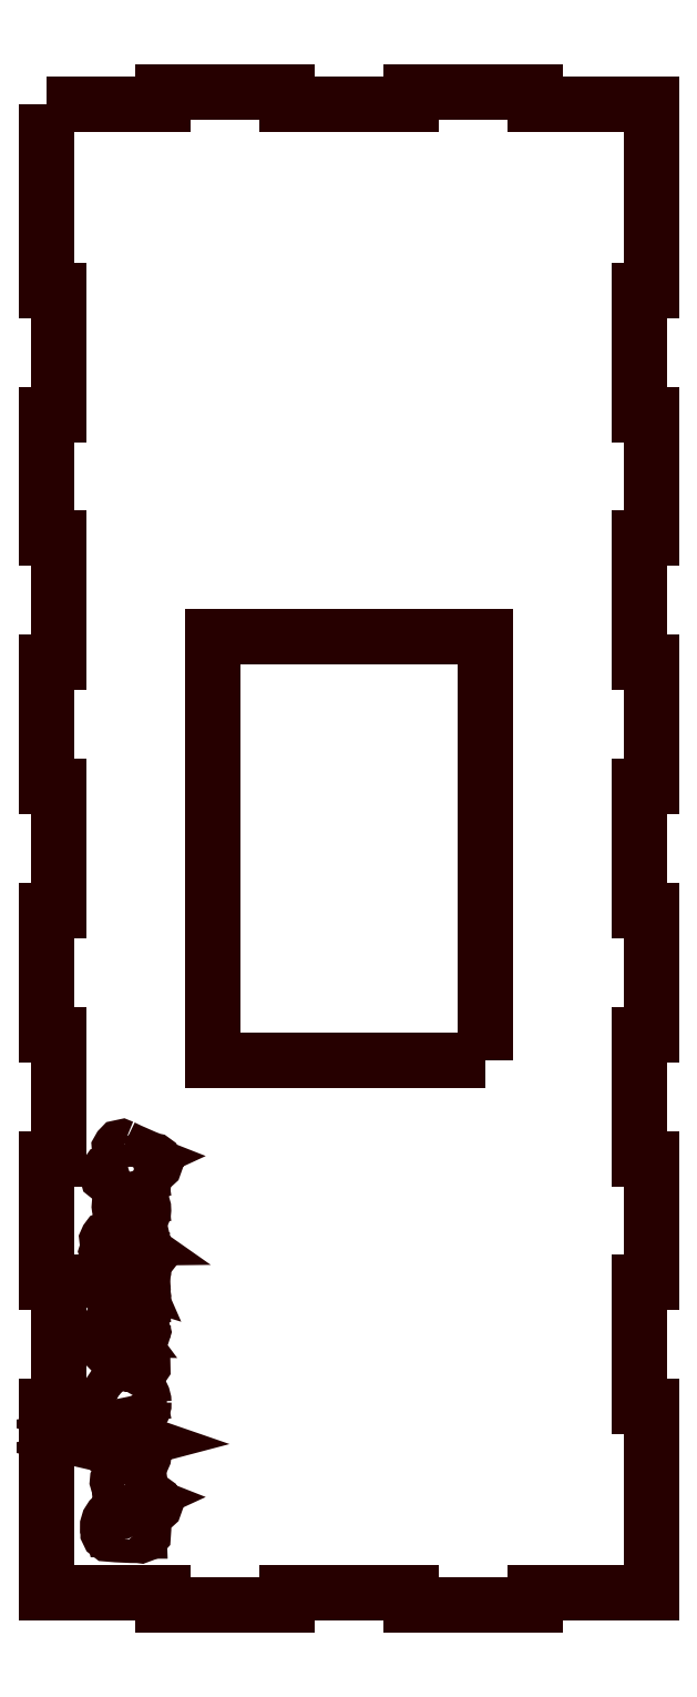
<metadata>
{"format":"dxf","ext":"dxf","renderer":"ezdxf+matplotlib","layout":"modelspace","background":"white","min_lineweight":24,"dpi":150}
</metadata>
<code>
0
SECTION
2
ENTITIES
0
POLYLINE
8
Default_Layer
66
   1
39
0
70
    1
0
VERTEX
8
0
10
-222
20
-29.23
42
-0.1168
0
VERTEX
8
0
10
-221.8
20
-31.49
42
-0.3008
0
VERTEX
8
0
10
-222.5
20
-31.78
42
-0.02188
0
VERTEX
8
0
10
-227.4
20
-31.56
42
-0.2804
0
VERTEX
8
0
10
-227.6
20
-31.13
42
-0.2917
0
VERTEX
8
0
10
-226.9
20
-28.74
42
-0.4118
0
VERTEX
8
0
10
-224.5
20
-29.11
42
0.4142
0
VERTEX
8
0
10
-224.5
20
-29.14
42
0.4142
0
VERTEX
8
0
10
-224.5
20
-29.12
42
-0.2095
0
VERTEX
8
0
10
-223.6
20
-28.1
42
-0.3017
0
VERTEX
8
0
10
-222.5
20
-28.51
42
-0.06986
0
VERTEX
8
0
10
-222
20
-29.23
0
SEQEND
0
POLYLINE
8
Default_Layer
66
   1
39
0
70
    1
0
VERTEX
8
0
10
-226.9
20
-30.34
42
0.1158
0
VERTEX
8
0
10
-226.9
20
-30.9
42
-0.01237
0
VERTEX
8
0
10
-224.8
20
-30.98
42
0.2816
0
VERTEX
8
0
10
-225.3
20
-29.33
42
0.4814
0
VERTEX
8
0
10
-226.7
20
-29.69
42
0.1393
0
VERTEX
8
0
10
-226.9
20
-30.34
0
SEQEND
0
POLYLINE
8
Default_Layer
66
   1
39
0
70
    1
0
VERTEX
8
0
10
-224
20
-29.92
42
0.02531
0
VERTEX
8
0
10
-224.1
20
-31.03
42
0.009272
0
VERTEX
8
0
10
-222.5
20
-31.05
42
0.1148
0
VERTEX
8
0
10
-222.9
20
-29.2
42
0.2011
0
VERTEX
8
0
10
-223.4
20
-28.78
42
0.1926
0
VERTEX
8
0
10
-223.9
20
-29.63
0
VERTEX
8
0
10
-224
20
-29.92
0
SEQEND
0
POLYLINE
8
Default_Layer
66
   1
39
0
70
    1
0
VERTEX
8
0
10
-225.2
20
-24.02
42
0.02252
0
VERTEX
8
0
10
-220.2
20
-26.19
42
-0.2654
0
VERTEX
8
0
10
-219.8
20
-26.49
42
-0.6677
0
VERTEX
8
0
10
-220.4
20
-26.91
42
-0.02557
0
VERTEX
8
0
10
-222.3
20
-26.17
42
-0.0128
0
VERTEX
8
0
10
-225.3
20
-27.74
42
-0.3902
0
VERTEX
8
0
10
-225.7
20
-27.41
42
-0.3902
0
VERTEX
8
0
10
-225.4
20
-26.99
42
-0.03537
0
VERTEX
8
0
10
-223.1
20
-25.77
42
-0.04251
0
VERTEX
8
0
10
-225.6
20
-24.59
42
-0.3766
0
VERTEX
8
0
10
-225.6
20
-24.12
42
-0.3766
0
VERTEX
8
0
10
-225.2
20
-24.02
0
SEQEND
0
POLYLINE
8
Default_Layer
66
   1
39
0
70
    1
0
VERTEX
8
0
10
-222.7
20
-22.32
42
-0.4101
0
VERTEX
8
0
10
-222.4
20
-22.69
42
-0.4101
0
VERTEX
8
0
10
-222.7
20
-23.07
42
-0.2141
0
VERTEX
8
0
10
-223.4
20
-23.02
42
-0.3081
0
VERTEX
8
0
10
-223.4
20
-22.56
42
-0.3081
0
VERTEX
8
0
10
-223
20
-22.34
0
VERTEX
8
0
10
-222.7
20
-22.32
0
SEQEND
0
POLYLINE
8
Default_Layer
66
   1
39
0
70
    1
0
VERTEX
8
0
10
-225.4
20
-22.38
42
-0.4101
0
VERTEX
8
0
10
-225
20
-22.76
42
-0.4101
0
VERTEX
8
0
10
-225.4
20
-23.13
42
-0.4846
0
VERTEX
8
0
10
-226
20
-22.83
42
-0.464
0
VERTEX
8
0
10
-225.5
20
-22.39
0
VERTEX
8
0
10
-225.4
20
-22.38
0
SEQEND
0
POLYLINE
8
Default_Layer
66
   1
39
0
70
    1
0
VERTEX
8
0
10
-221.6
20
-13.39
42
-0.3069
0
VERTEX
8
0
10
-222.1
20
-13.84
42
-0.02009
0
VERTEX
8
0
10
-225.6
20
-14.53
42
-0.02026
0
VERTEX
8
0
10
-222
20
-15.77
42
-0.5784
0
VERTEX
8
0
10
-221.9
20
-16.48
42
-0.04645
0
VERTEX
8
0
10
-225.3
20
-17.37
0
VERTEX
8
0
10
-225.5
20
-17.41
42
0.00791
0
VERTEX
8
0
10
-221.9
20
-18.2
42
-0.4043
0
VERTEX
8
0
10
-221.7
20
-18.67
42
-0.4043
0
VERTEX
8
0
10
-222.2
20
-18.93
42
-0.05049
0
VERTEX
8
0
10
-224.6
20
-18.41
0
VERTEX
8
0
10
-226.9
20
-17.9
42
-0.2327
0
VERTEX
8
0
10
-227.4
20
-17.48
42
-0.4633
0
VERTEX
8
0
10
-227
20
-16.96
0
VERTEX
8
0
10
-224
20
-16.3
0
VERTEX
8
0
10
-223.3
20
-16.1
42
0.02348
0
VERTEX
8
0
10
-227.1
20
-14.94
42
-0.4819
0
VERTEX
8
0
10
-227.5
20
-14.32
42
-0.1834
0
VERTEX
8
0
10
-226.4
20
-13.93
42
0.02873
0
VERTEX
8
0
10
-222.3
20
-13.07
42
-0.5375
0
VERTEX
8
0
10
-221.6
20
-13.39
0
SEQEND
0
POLYLINE
8
Default_Layer
66
   1
39
0
70
    1
0
VERTEX
8
0
10
-221.7
20
-9.784
42
-0.3241
0
VERTEX
8
0
10
-223.3
20
-12.18
42
-0.3289
0
VERTEX
8
0
10
-227.2
20
-10.58
42
-0.2807
0
VERTEX
8
0
10
-226.9
20
-7.662
42
-0.1895
0
VERTEX
8
0
10
-225.2
20
-7.056
42
-0.261
0
VERTEX
8
0
10
-222
20
-8.646
42
-0.1201
0
VERTEX
8
0
10
-221.7
20
-9.784
0
SEQEND
0
POLYLINE
8
Default_Layer
66
   1
39
0
70
    1
0
VERTEX
8
0
10
-226.7
20
-9.454
42
0.2644
0
VERTEX
8
0
10
-225.6
20
-11.11
42
0.2321
0
VERTEX
8
0
10
-223.3
20
-11.41
42
0.6179
0
VERTEX
8
0
10
-223.5
20
-8.207
42
0.2367
0
VERTEX
8
0
10
-226.2
20
-8.018
42
0.2431
0
VERTEX
8
0
10
-226.7
20
-9.26
0
VERTEX
8
0
10
-226.7
20
-9.454
0
SEQEND
0
POLYLINE
8
Default_Layer
66
   1
39
0
70
    1
0
VERTEX
8
0
10
-221.8
20
0.09376
42
-0.2514
0
VERTEX
8
0
10
-222.3
20
-0.3779
42
-0.03475
0
VERTEX
8
0
10
-223.8
20
-0.7309
42
0.03427
0
VERTEX
8
0
10
-223.4
20
-2.695
42
-0.03991
0
VERTEX
8
0
10
-221.9
20
-3.388
42
-0.3934
0
VERTEX
8
0
10
-221.9
20
-3.885
42
-0.3934
0
VERTEX
8
0
10
-222.4
20
-3.931
0
VERTEX
8
0
10
-223.5
20
-3.46
42
-0.5118
0
VERTEX
8
0
10
-224.1
20
-3.157
42
-0.0402
0
VERTEX
8
0
10
-227.2
20
-1.201
42
-0.5703
0
VERTEX
8
0
10
-227.1
20
-0.7017
42
-0.02545
0
VERTEX
8
0
10
-225
20
-0.2481
42
0.03184
0
VERTEX
8
0
10
-222.7
20
0.2945
42
-0.138
0
VERTEX
8
0
10
-222
20
0.4392
42
-0.2505
0
VERTEX
8
0
10
-221.8
20
0.09376
0
SEQEND
0
POLYLINE
8
Default_Layer
66
   1
39
0
70
    1
0
VERTEX
8
0
10
-226
20
-1.2
0
VERTEX
8
0
10
-224.3
20
-2.248
0
VERTEX
8
0
10
-224.6
20
-0.9032
0
VERTEX
8
0
10
-226
20
-1.2
0
SEQEND
0
POLYLINE
8
Default_Layer
66
   1
39
0
70
    1
0
VERTEX
8
0
10
-221.7
20
3.224
42
-0.07913
0
VERTEX
8
0
10
-222
20
2.205
42
-0.3695
0
VERTEX
8
0
10
-221.8
20
1.776
42
-0.3695
0
VERTEX
8
0
10
-222.2
20
1.589
42
-0.01339
0
VERTEX
8
0
10
-227.3
20
1.602
42
-0.5661
0
VERTEX
8
0
10
-227.6
20
2.202
42
-0.128
0
VERTEX
8
0
10
-226.9
20
2.232
0
VERTEX
8
0
10
-225.3
20
2.216
42
-0.3224
0
VERTEX
8
0
10
-225.5
20
4.298
42
-0.4392
0
VERTEX
8
0
10
-222.3
20
4.547
42
-0.1959
0
VERTEX
8
0
10
-221.7
20
3.224
0
SEQEND
0
POLYLINE
8
Default_Layer
66
   1
39
0
70
    1
0
VERTEX
8
0
10
-225.1
20
3.363
42
0.1848
0
VERTEX
8
0
10
-224.5
20
2.219
42
0.04193
0
VERTEX
8
0
10
-222.7
20
2.242
42
0.2611
0
VERTEX
8
0
10
-222.6
20
3.873
42
0.3315
0
VERTEX
8
0
10
-224.3
20
4.351
42
0.3248
0
VERTEX
8
0
10
-225.1
20
3.363
0
SEQEND
0
POLYLINE
8
Default_Layer
66
   1
39
0
70
    1
0
VERTEX
8
0
10
-225.1
20
9.341
42
0.03025
0
VERTEX
8
0
10
-222.1
20
9.405
42
-0.3619
0
VERTEX
8
0
10
-221.8
20
9.064
42
-0.3619
0
VERTEX
8
0
10
-222.1
20
8.755
42
0.102
0
VERTEX
8
0
10
-221.9
20
8.366
42
-0.6023
0
VERTEX
8
0
10
-223.8
20
5.851
42
-0.388
0
VERTEX
8
0
10
-225.7
20
7.526
42
-0.2201
0
VERTEX
8
0
10
-225.3
20
8.7
42
-0.03546
0
VERTEX
8
0
10
-227.6
20
8.859
42
-0.3948
0
VERTEX
8
0
10
-227.7
20
9.319
42
-0.3948
0
VERTEX
8
0
10
-227.2
20
9.478
0
VERTEX
8
0
10
-225.1
20
9.341
0
SEQEND
0
POLYLINE
8
Default_Layer
66
   1
39
0
70
    1
0
VERTEX
8
0
10
-225
20
7.714
42
0.4005
0
VERTEX
8
0
10
-224
20
6.515
42
0.489
0
VERTEX
8
0
10
-222.4
20
7.628
42
0.2432
0
VERTEX
8
0
10
-223
20
8.637
42
0.02674
0
VERTEX
8
0
10
-224.5
20
8.612
42
0.278
0
VERTEX
8
0
10
-225
20
7.714
0
SEQEND
0
POLYLINE
8
Default_Layer
66
   1
39
0
70
    1
0
VERTEX
8
0
10
-221.7
20
12.09
42
-0.2849
0
VERTEX
8
0
10
-222.7
20
10.35
42
-0.3096
0
VERTEX
8
0
10
-225.4
20
10.96
42
-0.3275
0
VERTEX
8
0
10
-225.4
20
13.19
42
-0.5552
0
VERTEX
8
0
10
-224
20
12.85
42
-0.01334
0
VERTEX
8
0
10
-223
20
10.86
42
0.3197
0
VERTEX
8
0
10
-222.5
20
12.61
42
0.1509
0
VERTEX
8
0
10
-223
20
13.39
42
-0.3629
0
VERTEX
8
0
10
-222.8
20
13.8
42
-0.3629
0
VERTEX
8
0
10
-222.4
20
13.71
42
-0.1938
0
VERTEX
8
0
10
-221.7
20
12.09
0
SEQEND
0
POLYLINE
8
Default_Layer
66
   1
39
0
70
    1
0
VERTEX
8
0
10
-225.1
20
11.99
42
0.3446
0
VERTEX
8
0
10
-224.1
20
10.91
0
VERTEX
8
0
10
-223.7
20
10.8
42
0.04356
0
VERTEX
8
0
10
-224.8
20
12.87
42
0.1745
0
VERTEX
8
0
10
-225.1
20
11.99
0
SEQEND
0
POLYLINE
8
Default_Layer
66
   1
39
0
70
    1
0
VERTEX
8
0
10
-224.8
20
15.42
42
-0.02228
0
VERTEX
8
0
10
-221.9
20
15.3
42
-0.3939
0
VERTEX
8
0
10
-221.8
20
14.81
42
-0.3939
0
VERTEX
8
0
10
-222.3
20
14.62
42
-0.002854
0
VERTEX
8
0
10
-227.6
20
14.76
42
-0.3934
0
VERTEX
8
0
10
-227.8
20
15.26
42
-0.3934
0
VERTEX
8
0
10
-227.3
20
15.45
0
VERTEX
8
0
10
-224.8
20
15.42
0
SEQEND
0
POLYLINE
8
Default_Layer
66
   1
39
0
70
    1
0
VERTEX
8
0
10
-221.7
20
19.61
42
-0.3873
0
VERTEX
8
0
10
-222.2
20
19.23
42
-0.0457
0
VERTEX
8
0
10
-224.6
20
19.05
42
0.4687
0
VERTEX
8
0
10
-224.9
20
18.59
42
0.2424
0
VERTEX
8
0
10
-224
20
17.54
42
0.1749
0
VERTEX
8
0
10
-223.4
20
17.37
42
-0.08264
0
VERTEX
8
0
10
-222
20
17.23
42
-0.4005
0
VERTEX
8
0
10
-221.9
20
16.74
42
-0.4005
0
VERTEX
8
0
10
-222.4
20
16.6
42
0.02028
0
VERTEX
8
0
10
-227
20
16.66
42
-0.1952
0
VERTEX
8
0
10
-227.7
20
16.71
42
-0.332
0
VERTEX
8
0
10
-227.7
20
17.17
42
-0.332
0
VERTEX
8
0
10
-227.3
20
17.35
42
-0.02445
0
VERTEX
8
0
10
-225.1
20
17.35
0
VERTEX
8
0
10
-224.9
20
17.35
42
-0.3278
0
VERTEX
8
0
10
-225.6
20
19.17
42
-0.3092
0
VERTEX
8
0
10
-224.6
20
19.71
42
0.01862
0
VERTEX
8
0
10
-222
20
19.98
42
-0.3792
0
VERTEX
8
0
10
-221.7
20
19.61
0
SEQEND
0
POLYLINE
8
Default_Layer
66
   1
39
0
70
    1
0
VERTEX
8
0
10
-221.7
20
23.74
42
-0.09099
0
VERTEX
8
0
10
-222.1
20
23.24
42
-0.1426
0
VERTEX
8
0
10
-221.7
20
21.97
42
-0.3857
0
VERTEX
8
0
10
-223
20
20.6
42
-0.4398
0
VERTEX
8
0
10
-225.7
20
22.38
42
-0.2633
0
VERTEX
8
0
10
-225.2
20
23.81
42
-0.1374
0
VERTEX
8
0
10
-224.8
20
23.75
42
0.1069
0
VERTEX
8
0
10
-222.7
20
23.81
42
-0.04849
0
VERTEX
8
0
10
-222
20
24.07
42
-0.365
0
VERTEX
8
0
10
-221.7
20
23.74
0
SEQEND
0
POLYLINE
8
Default_Layer
66
   1
39
0
70
    1
0
VERTEX
8
0
10
-224.2
20
22.98
42
0.04329
0
VERTEX
8
0
10
-225
20
23.04
42
0.342
0
VERTEX
8
0
10
-224.7
20
21.76
42
0.3356
0
VERTEX
8
0
10
-222.6
20
21.49
42
0.4146
0
VERTEX
8
0
10
-222.6
20
22.92
42
0.3082
0
VERTEX
8
0
10
-222.8
20
23.09
42
-0.01888
0
VERTEX
8
0
10
-224.2
20
22.98
0
SEQEND
0
POLYLINE
8
Default_Layer
66
   1
39
0
70
    1
0
VERTEX
8
0
10
-225.1
20
28.1
42
0.03025
0
VERTEX
8
0
10
-222.1
20
28.16
42
-0.3619
0
VERTEX
8
0
10
-221.8
20
27.82
42
-0.3619
0
VERTEX
8
0
10
-222.1
20
27.51
42
0.102
0
VERTEX
8
0
10
-221.9
20
27.12
42
-0.6023
0
VERTEX
8
0
10
-223.8
20
24.61
42
-0.388
0
VERTEX
8
0
10
-225.7
20
26.28
42
-0.2201
0
VERTEX
8
0
10
-225.3
20
27.45
42
-0.03546
0
VERTEX
8
0
10
-227.6
20
27.61
42
-0.3948
0
VERTEX
8
0
10
-227.7
20
28.07
42
-0.3948
0
VERTEX
8
0
10
-227.2
20
28.23
0
VERTEX
8
0
10
-225.1
20
28.1
0
SEQEND
0
POLYLINE
8
Default_Layer
66
   1
39
0
70
    1
0
VERTEX
8
0
10
-225
20
26.47
42
0.4005
0
VERTEX
8
0
10
-224
20
25.27
42
0.489
0
VERTEX
8
0
10
-222.4
20
26.38
42
0.2432
0
VERTEX
8
0
10
-223
20
27.39
42
0.02674
0
VERTEX
8
0
10
-224.5
20
27.37
42
0.278
0
VERTEX
8
0
10
-225
20
26.47
0
SEQEND
0
POLYLINE
8
Default_Layer
66
   1
39
0
70
    1
0
VERTEX
8
0
10
-225.2
20
32.34
42
0.02252
0
VERTEX
8
0
10
-220.2
20
30.17
42
-0.2654
0
VERTEX
8
0
10
-219.8
20
29.87
42
-0.6677
0
VERTEX
8
0
10
-220.4
20
29.45
42
-0.02557
0
VERTEX
8
0
10
-222.3
20
30.2
42
-0.0128
0
VERTEX
8
0
10
-225.3
20
28.63
42
-0.3902
0
VERTEX
8
0
10
-225.7
20
28.96
42
-0.3902
0
VERTEX
8
0
10
-225.4
20
29.38
42
-0.03537
0
VERTEX
8
0
10
-223.1
20
30.59
42
-0.04251
0
VERTEX
8
0
10
-225.6
20
31.77
42
-0.3766
0
VERTEX
8
0
10
-225.6
20
32.24
42
-0.3766
0
VERTEX
8
0
10
-225.2
20
32.34
0
SEQEND
0
POLYLINE
8
Default_Layer
66
   1
39
0
70
    1
0
VERTEX
8
0
10
-165.2
20
46.75
0
VERTEX
8
0
10
-210.2
20
46.75
0
VERTEX
8
0
10
-210.2
20
116.8
0
VERTEX
8
0
10
-165.2
20
116.8
0
VERTEX
8
0
10
-165.2
20
46.75
0
SEQEND
0
POLYLINE
8
Default_Layer
66
   1
39
0
70
    1
0
VERTEX
8
0
10
-237.7
20
204.8
0
VERTEX
8
0
10
-218.5
20
204.8
0
VERTEX
8
0
10
-218.5
20
206.8
0
VERTEX
8
0
10
-198
20
206.8
0
VERTEX
8
0
10
-198
20
204.8
0
VERTEX
8
0
10
-177.5
20
204.8
0
VERTEX
8
0
10
-177.5
20
206.8
0
VERTEX
8
0
10
-157
20
206.8
0
VERTEX
8
0
10
-157
20
204.8
0
VERTEX
8
0
10
-137.7
20
204.8
0
VERTEX
8
0
10
-137.7
20
194.5
0
VERTEX
8
0
10
-137.7
20
174
0
VERTEX
8
0
10
-139.7
20
174
0
VERTEX
8
0
10
-139.7
20
153.5
0
VERTEX
8
0
10
-137.7
20
153.5
0
VERTEX
8
0
10
-137.7
20
133
0
VERTEX
8
0
10
-139.7
20
133
0
VERTEX
8
0
10
-139.7
20
112.5
0
VERTEX
8
0
10
-137.7
20
112.5
0
VERTEX
8
0
10
-137.7
20
92
0
VERTEX
8
0
10
-139.7
20
92
0
VERTEX
8
0
10
-139.7
20
71.5
0
VERTEX
8
0
10
-137.7
20
71.5
0
VERTEX
8
0
10
-137.7
20
51
0
VERTEX
8
0
10
-139.7
20
51
0
VERTEX
8
0
10
-139.7
20
30.5
0
VERTEX
8
0
10
-137.7
20
30.5
0
VERTEX
8
0
10
-137.7
20
10
0
VERTEX
8
0
10
-139.7
20
10
0
VERTEX
8
0
10
-139.7
20
-10.5
0
VERTEX
8
0
10
-137.7
20
-10.5
0
VERTEX
8
0
10
-137.7
20
-41.25
0
VERTEX
8
0
10
-157
20
-41.25
0
VERTEX
8
0
10
-157
20
-43.25
0
VERTEX
8
0
10
-177.5
20
-43.25
0
VERTEX
8
0
10
-177.5
20
-41.25
0
VERTEX
8
0
10
-198
20
-41.25
0
VERTEX
8
0
10
-198
20
-43.25
0
VERTEX
8
0
10
-218.5
20
-43.25
0
VERTEX
8
0
10
-218.5
20
-41.25
0
VERTEX
8
0
10
-237.7
20
-41.25
0
VERTEX
8
0
10
-237.7
20
-31
0
VERTEX
8
0
10
-237.7
20
-10.5
0
VERTEX
8
0
10
-235.7
20
-10.5
0
VERTEX
8
0
10
-235.7
20
10
0
VERTEX
8
0
10
-237.7
20
10
0
VERTEX
8
0
10
-237.7
20
30.5
0
VERTEX
8
0
10
-235.7
20
30.5
0
VERTEX
8
0
10
-235.7
20
51
0
VERTEX
8
0
10
-237.7
20
51
0
VERTEX
8
0
10
-237.7
20
71.5
0
VERTEX
8
0
10
-235.7
20
71.5
0
VERTEX
8
0
10
-235.7
20
92
0
VERTEX
8
0
10
-237.7
20
92
0
VERTEX
8
0
10
-237.7
20
112.5
0
VERTEX
8
0
10
-235.7
20
112.5
0
VERTEX
8
0
10
-235.7
20
133
0
VERTEX
8
0
10
-237.7
20
133
0
VERTEX
8
0
10
-237.7
20
153.5
0
VERTEX
8
0
10
-235.7
20
153.5
0
VERTEX
8
0
10
-235.7
20
174
0
VERTEX
8
0
10
-237.7
20
174
0
VERTEX
8
0
10
-237.7
20
204.8
0
SEQEND
0
ENDSEC
0
EOF

</code>
